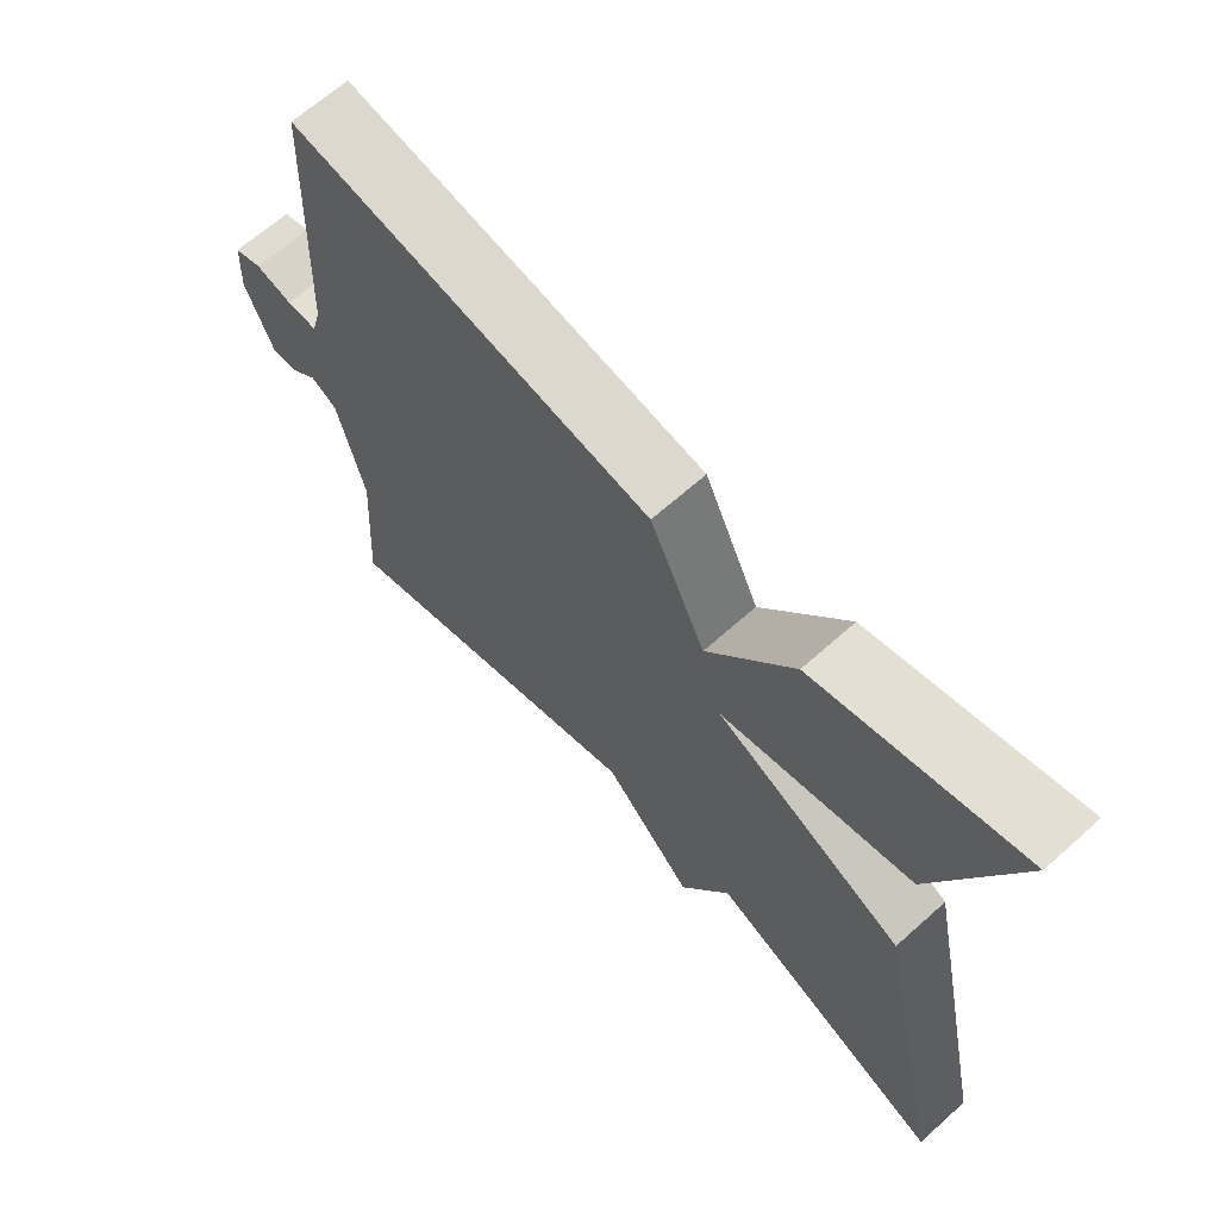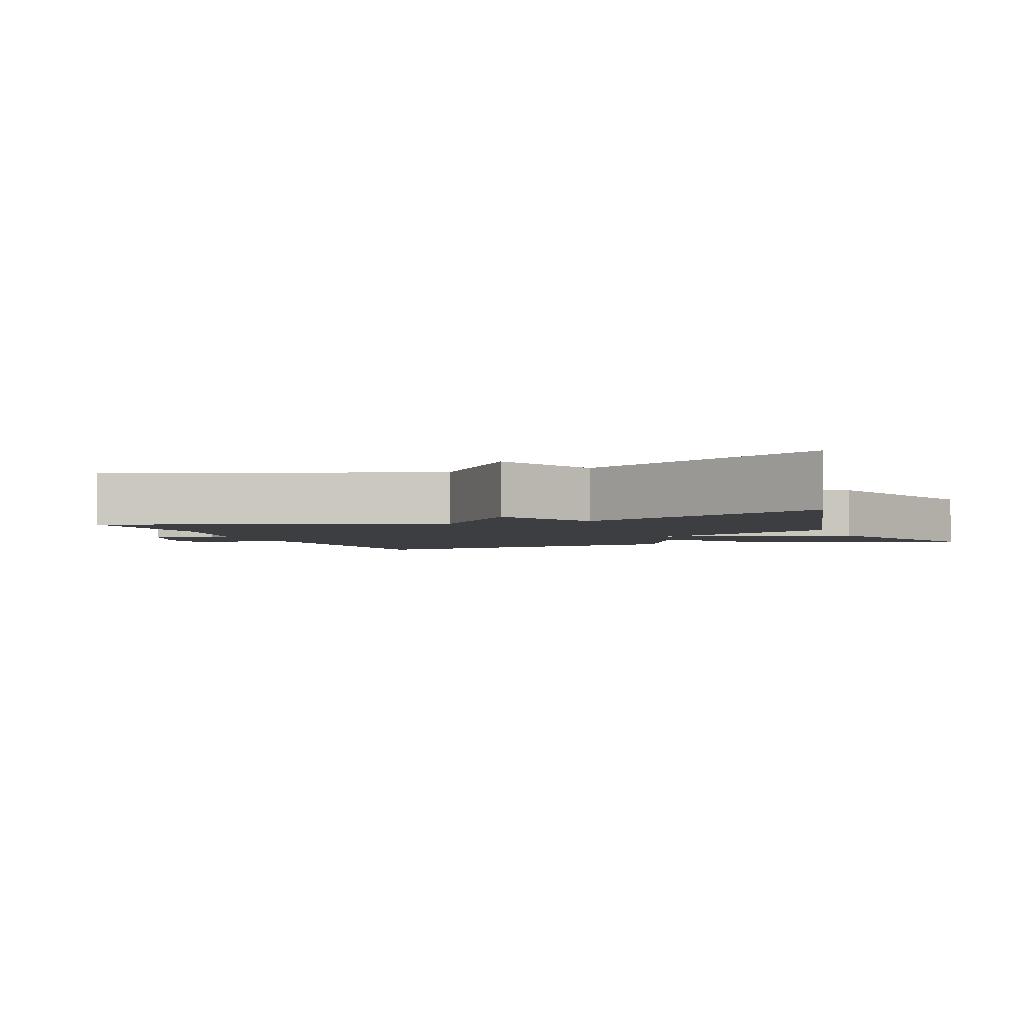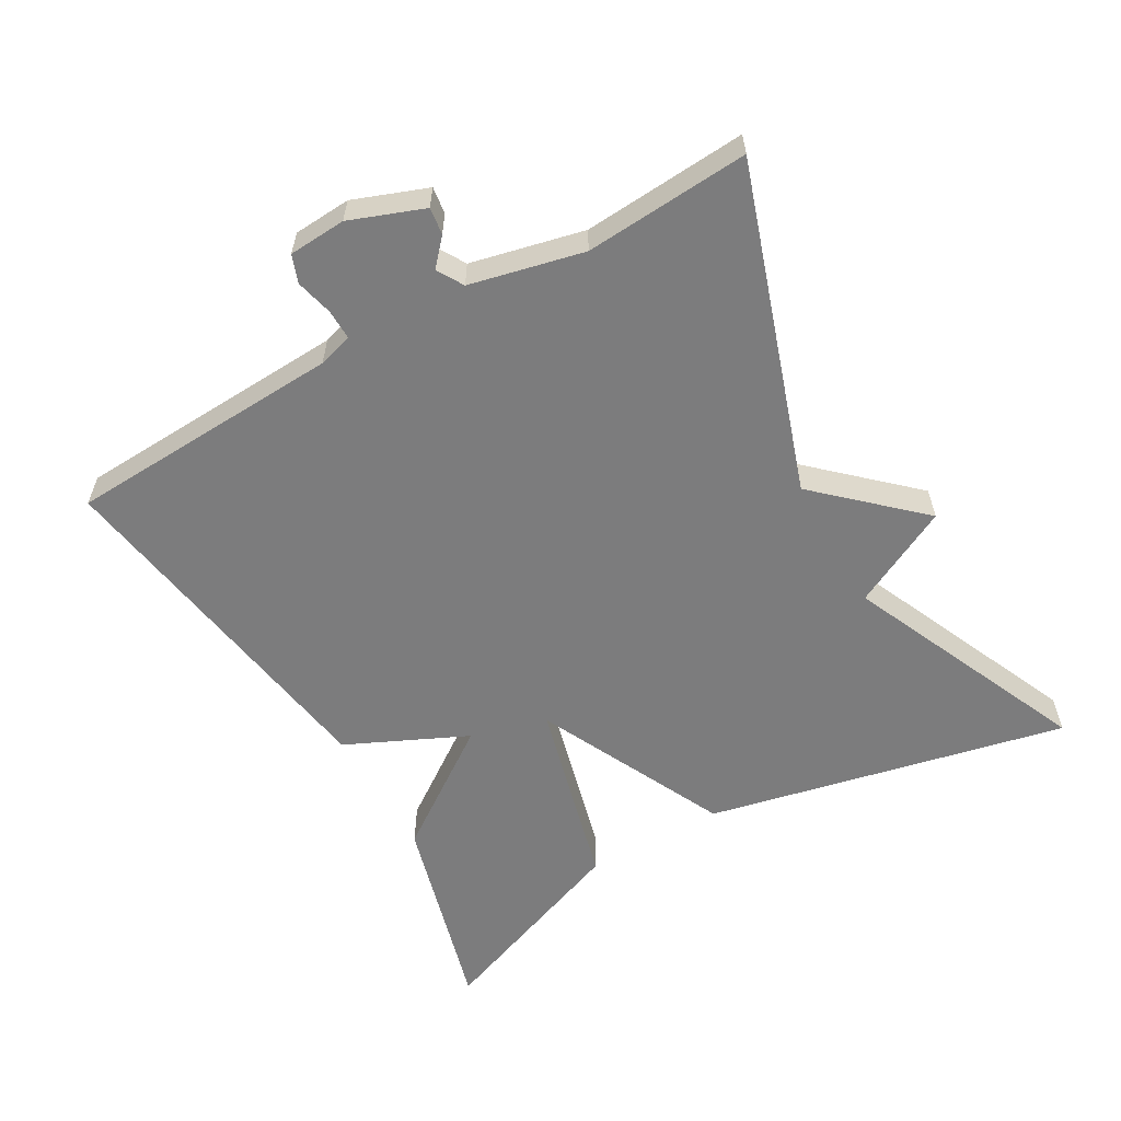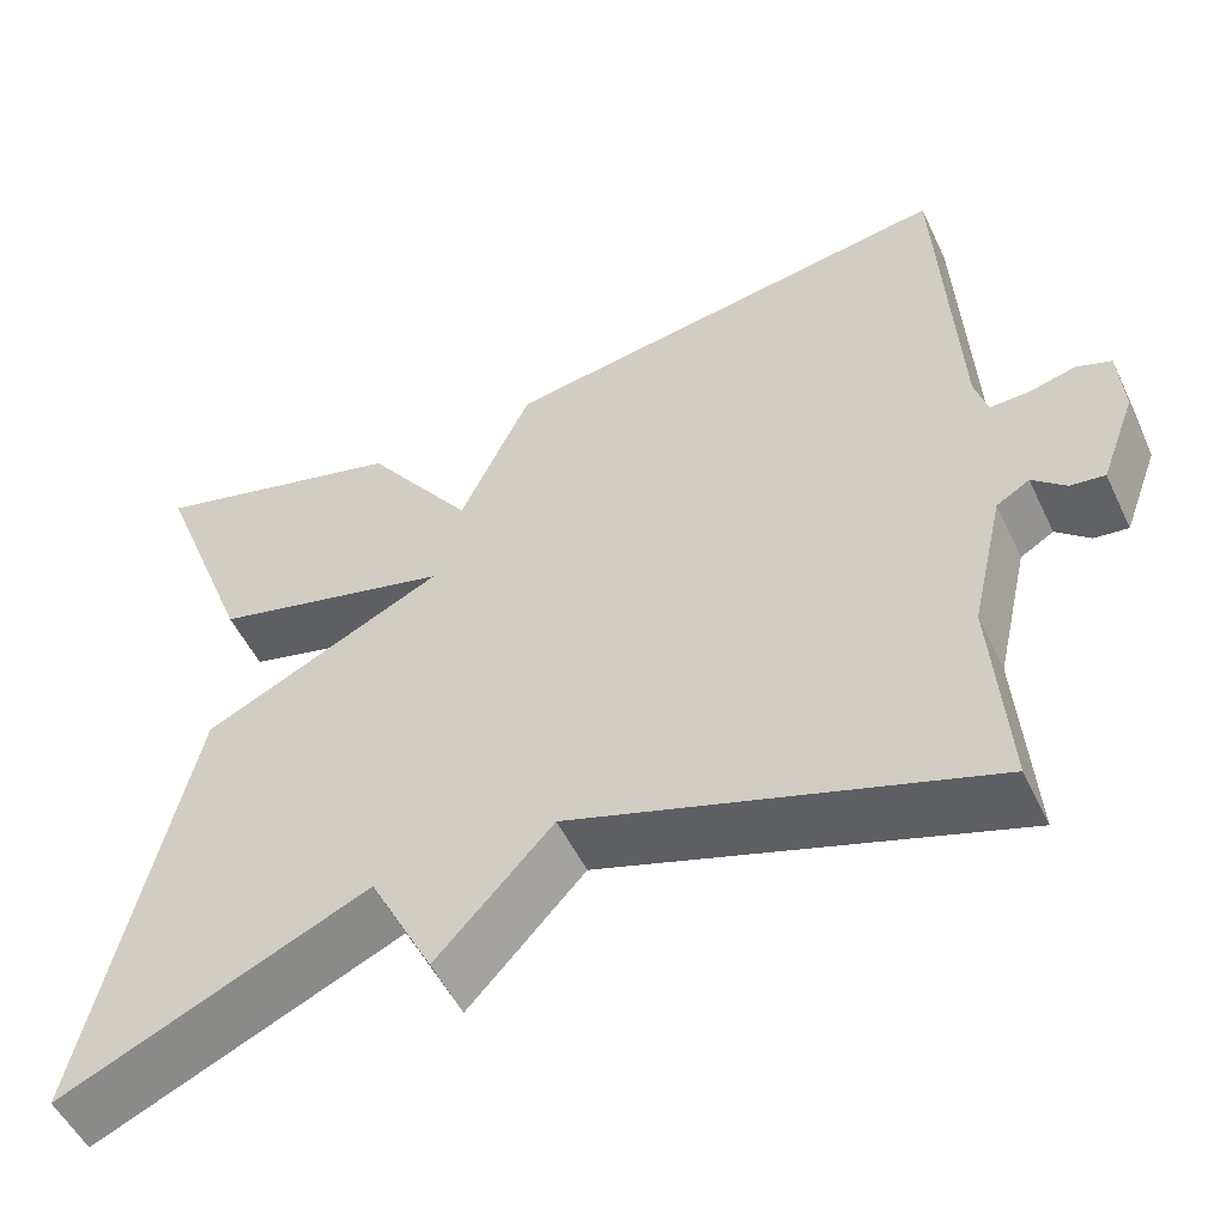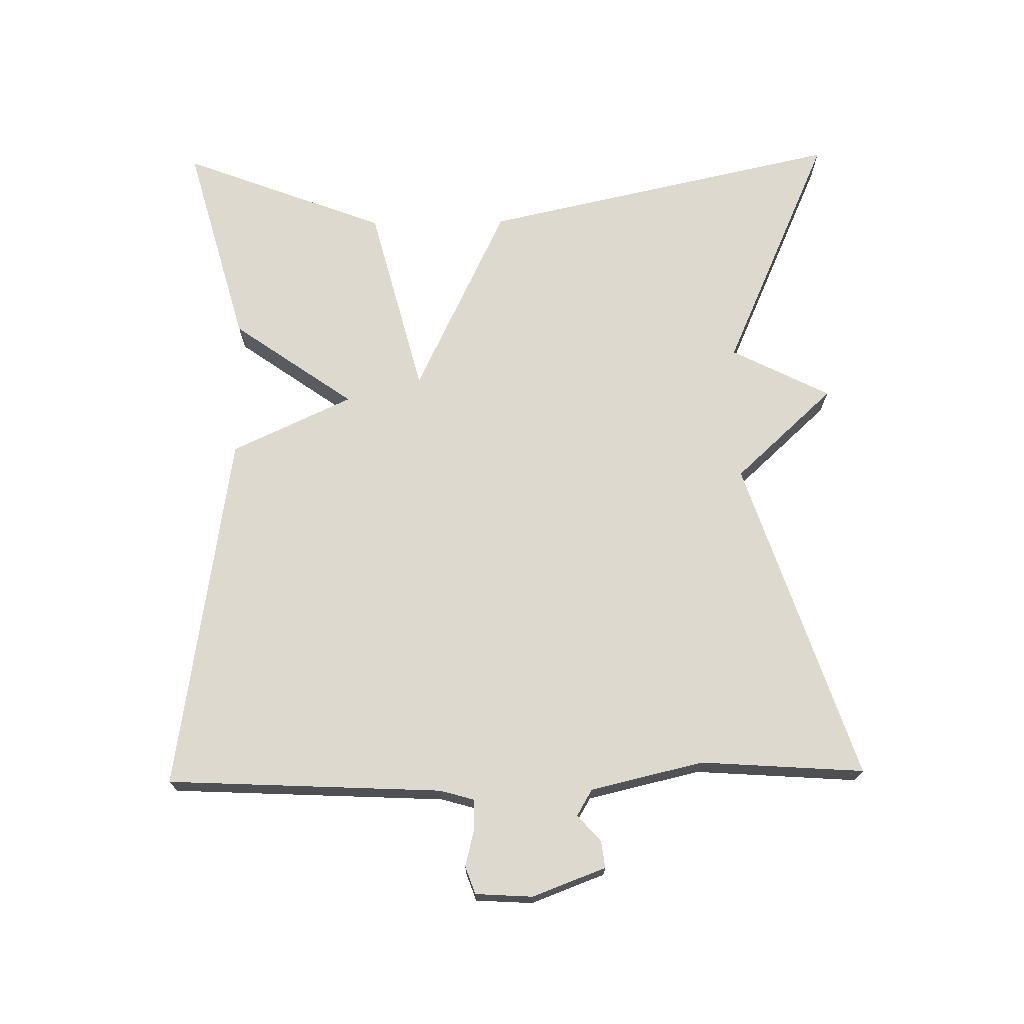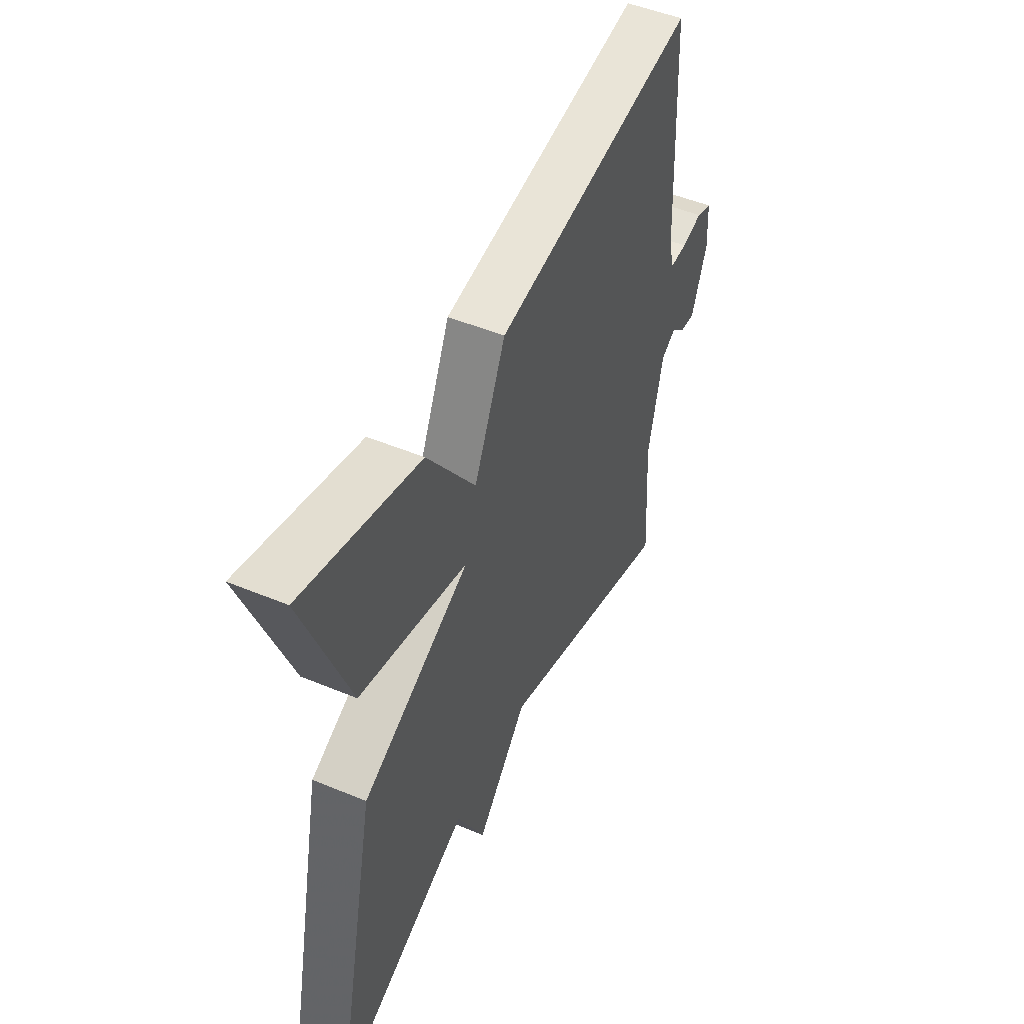
<metadata>
{"format":"obj","ext":"obj","renderer":"f3d","projection":"perspective","resolution":1024,"background":"white","views":[{"elev":66.2,"azim":-131.8,"up":"+Z"},{"elev":-3.2,"azim":-158.9,"up":"+Y"},{"elev":-58.8,"azim":119.7,"up":"+Y"},{"elev":-52.6,"azim":25.1,"up":"+Z"},{"elev":71.4,"azim":89.1,"up":"+Y"},{"elev":49.4,"azim":-65.2,"up":"+Z"}]}
</metadata>
<code>
v -0.5 0.07 0.5
v -0.21 0.07 0.42
v -0.089 0.07 0.249
v -0.01 0.07 0.42
v 0.5 0.07 0.5
v 0.519 0.07 0.11
v 0.533 0.07 0.061
v 0.576 0.07 0.062
v 0.628 0.07 0.075
v 0.667 0.07 0.061
v 0.672 0.07 -0.02
v 0.633 0.07 -0.124
v 0.595 0.07 -0.119
v 0.558 0.07 -0.086
v 0.521 0.07 -0.108
v 0.484 0.07 -0.268
v 0.5 0.07 -0.5
v 0.042 0.07 -0.348
v -0.087 0.07 -0.488
v -0.158 0.07 -0.348
v -0.5 0.07 -0.5
v -0.389 0.07 0.01
v -0.119 0.07 0.14
v -0.389 0.07 0.21
v -0.5 0 0.5
v -0.21 0 0.42
v -0.089 0 0.249
v -0.01 0 0.42
v 0.5 0 0.5
v 0.519 0 0.11
v 0.533 0 0.061
v 0.576 0 0.062
v 0.628 0 0.075
v 0.667 0 0.061
v 0.672 0 -0.02
v 0.633 0 -0.124
v 0.595 0 -0.119
v 0.558 0 -0.086
v 0.521 0 -0.108
v 0.484 0 -0.268
v 0.5 0 -0.5
v 0.042 0 -0.348
v -0.087 0 -0.488
v -0.158 0 -0.348
v -0.5 0 -0.5
v -0.389 0 0.01
v -0.119 0 0.14
v -0.389 0 0.21
f 1 2 3
f 24 1 3
f 23 24 3
f 20 21 22 23
f 3 4 5
f 23 3 5
f 20 23 5
f 19 20 5
f 18 19 5
f 16 17 18
f 18 5 6
f 16 18 6
f 15 16 6
f 14 15 6 7
f 12 13 14
f 11 12 14
f 10 11 14
f 9 10 14
f 8 9 14
f 7 8 14
f 27 26 25
f 27 25 48
f 27 48 47
f 47 46 45 44
f 29 28 27
f 29 27 47
f 29 47 44
f 29 44 43
f 29 43 42
f 42 41 40
f 30 29 42
f 30 42 40
f 30 40 39
f 31 30 39 38
f 38 37 36
f 38 36 35
f 38 35 34
f 38 34 33
f 38 33 32
f 38 32 31
f 1 25 26 2
f 2 26 27 3
f 3 27 28 4
f 4 28 29 5
f 5 29 30 6
f 6 30 31 7
f 7 31 32 8
f 8 32 33 9
f 9 33 34 10
f 10 34 35 11
f 11 35 36 12
f 12 36 37 13
f 13 37 38 14
f 14 38 39 15
f 15 39 40 16
f 16 40 41 17
f 17 41 42 18
f 18 42 43 19
f 19 43 44 20
f 20 44 45 21
f 21 45 46 22
f 22 46 47 23
f 23 47 48 24
f 24 48 25 1

</code>
